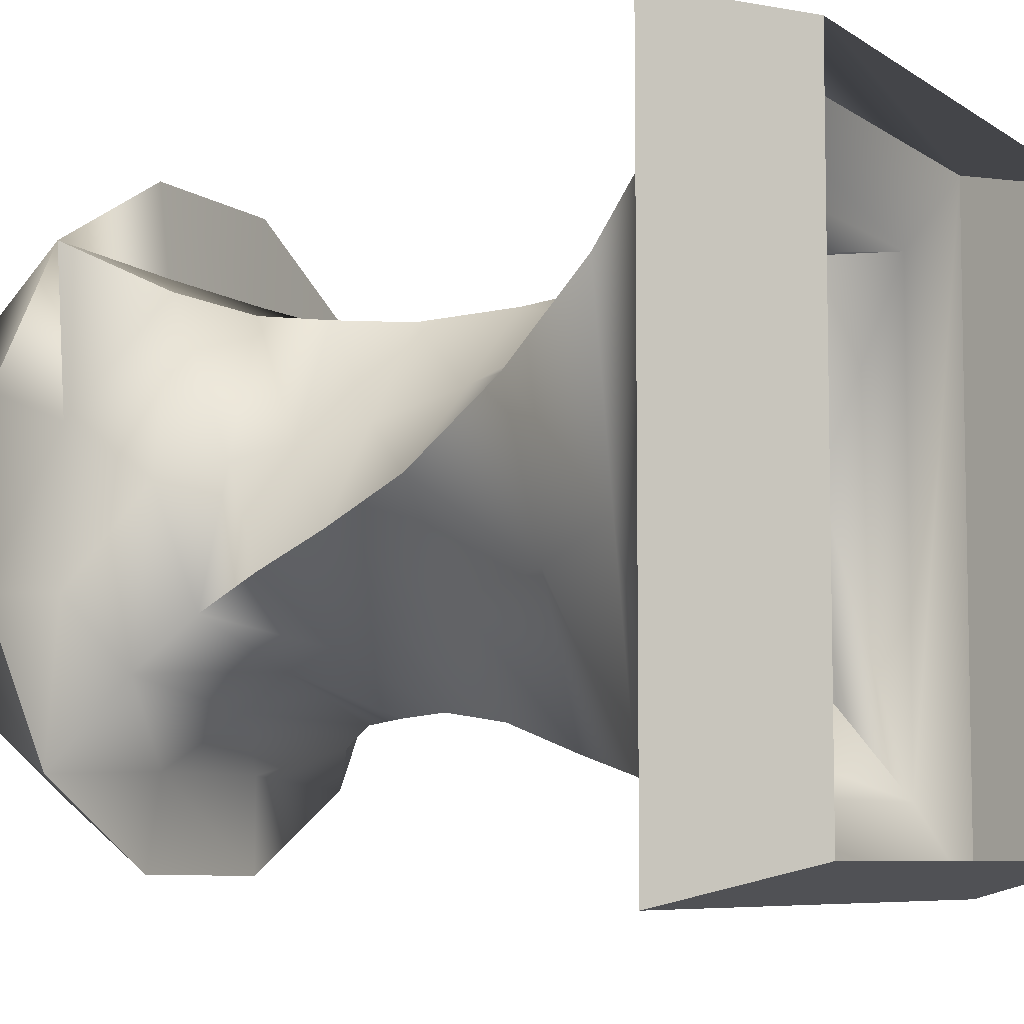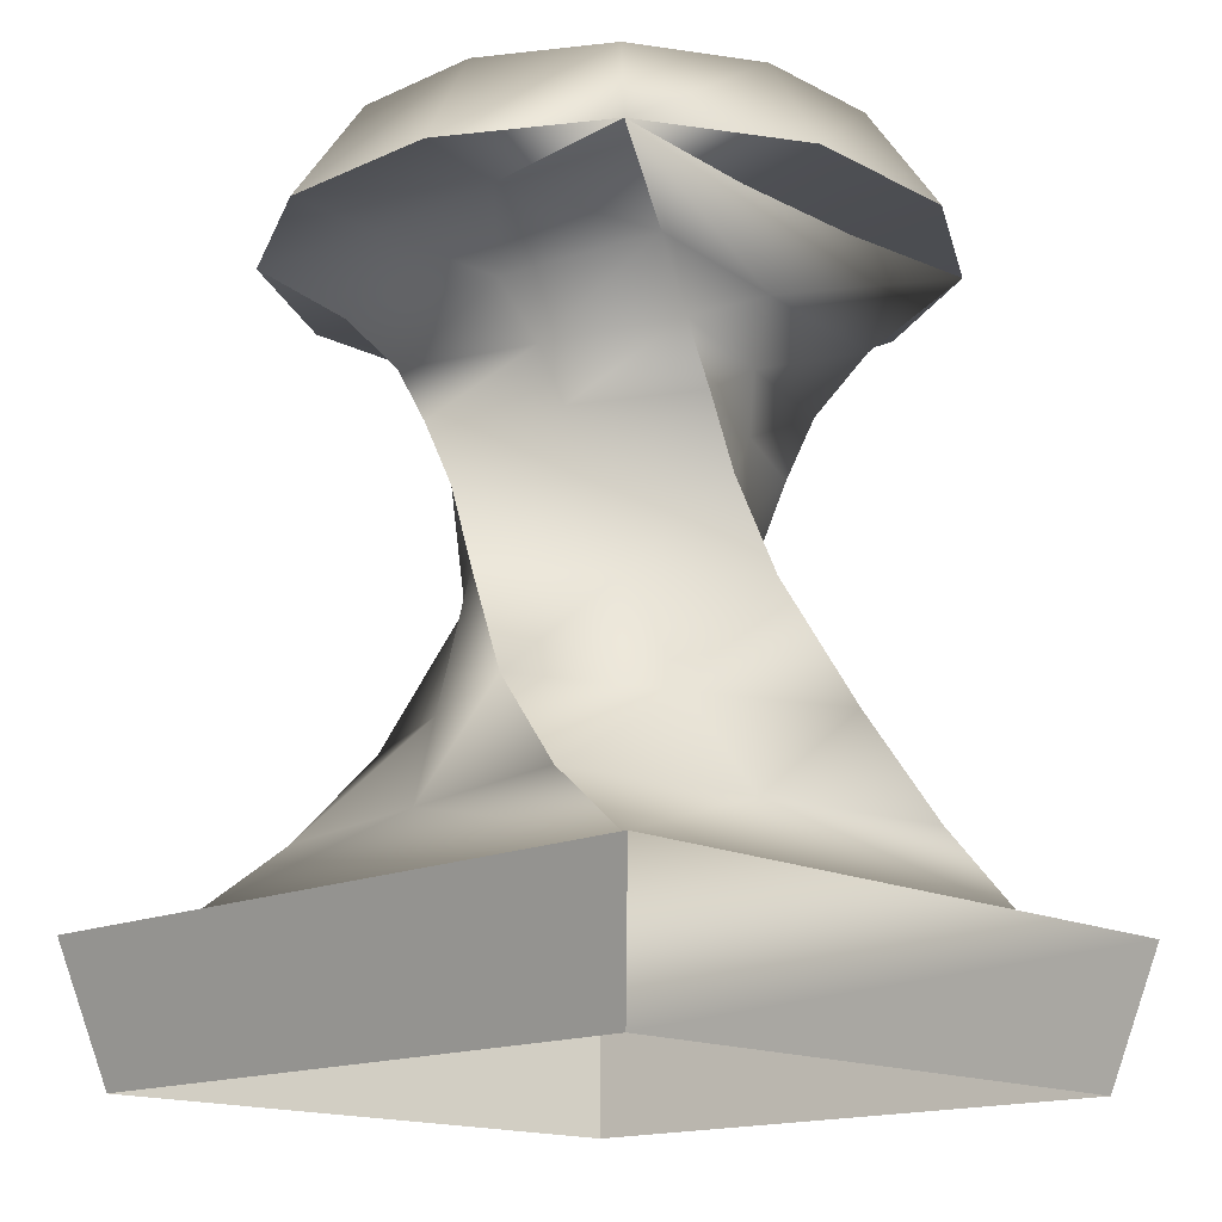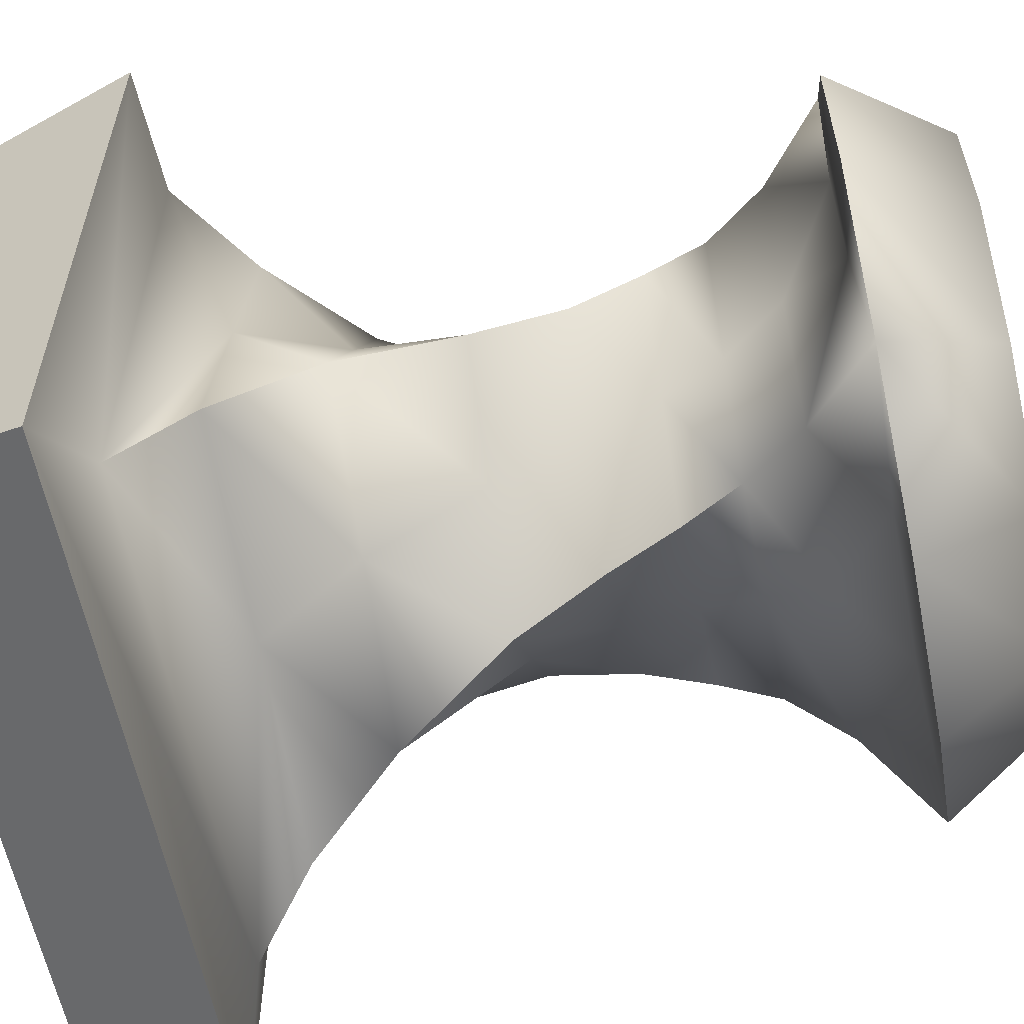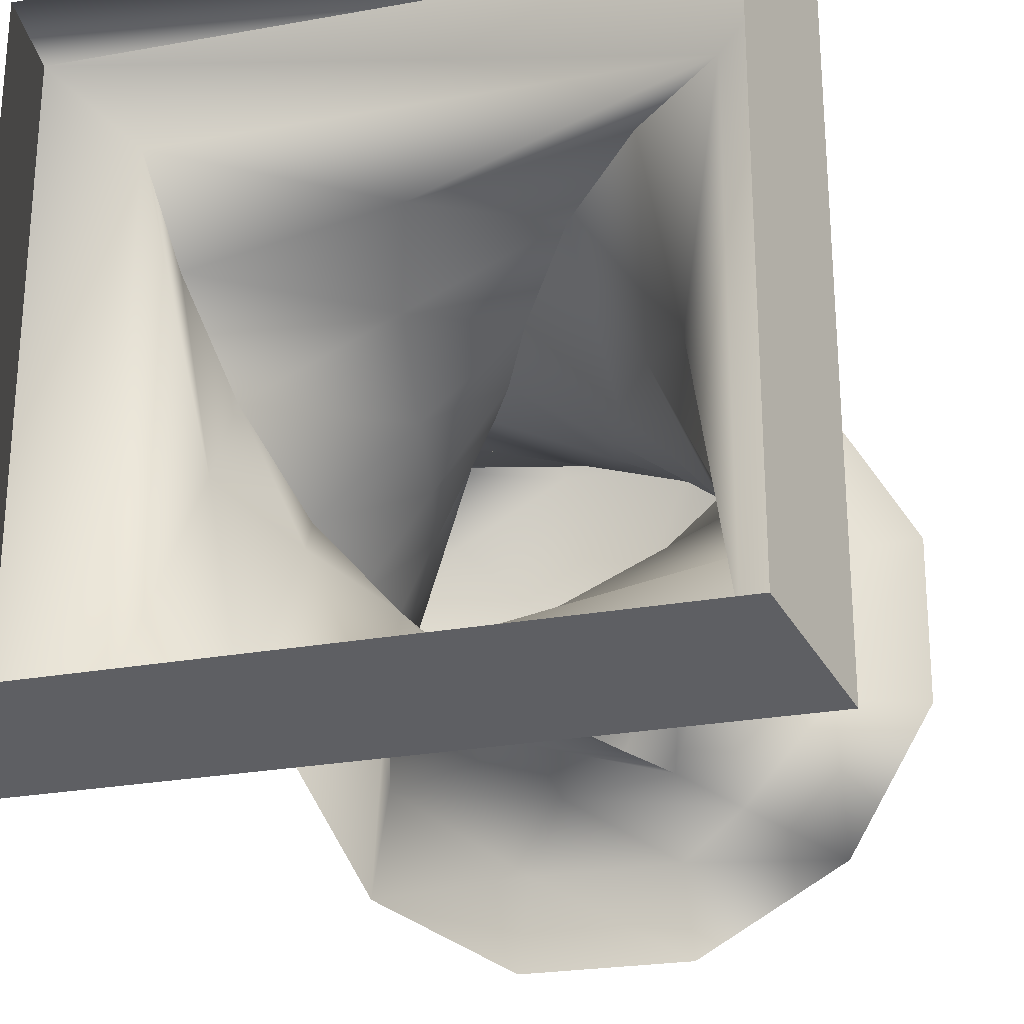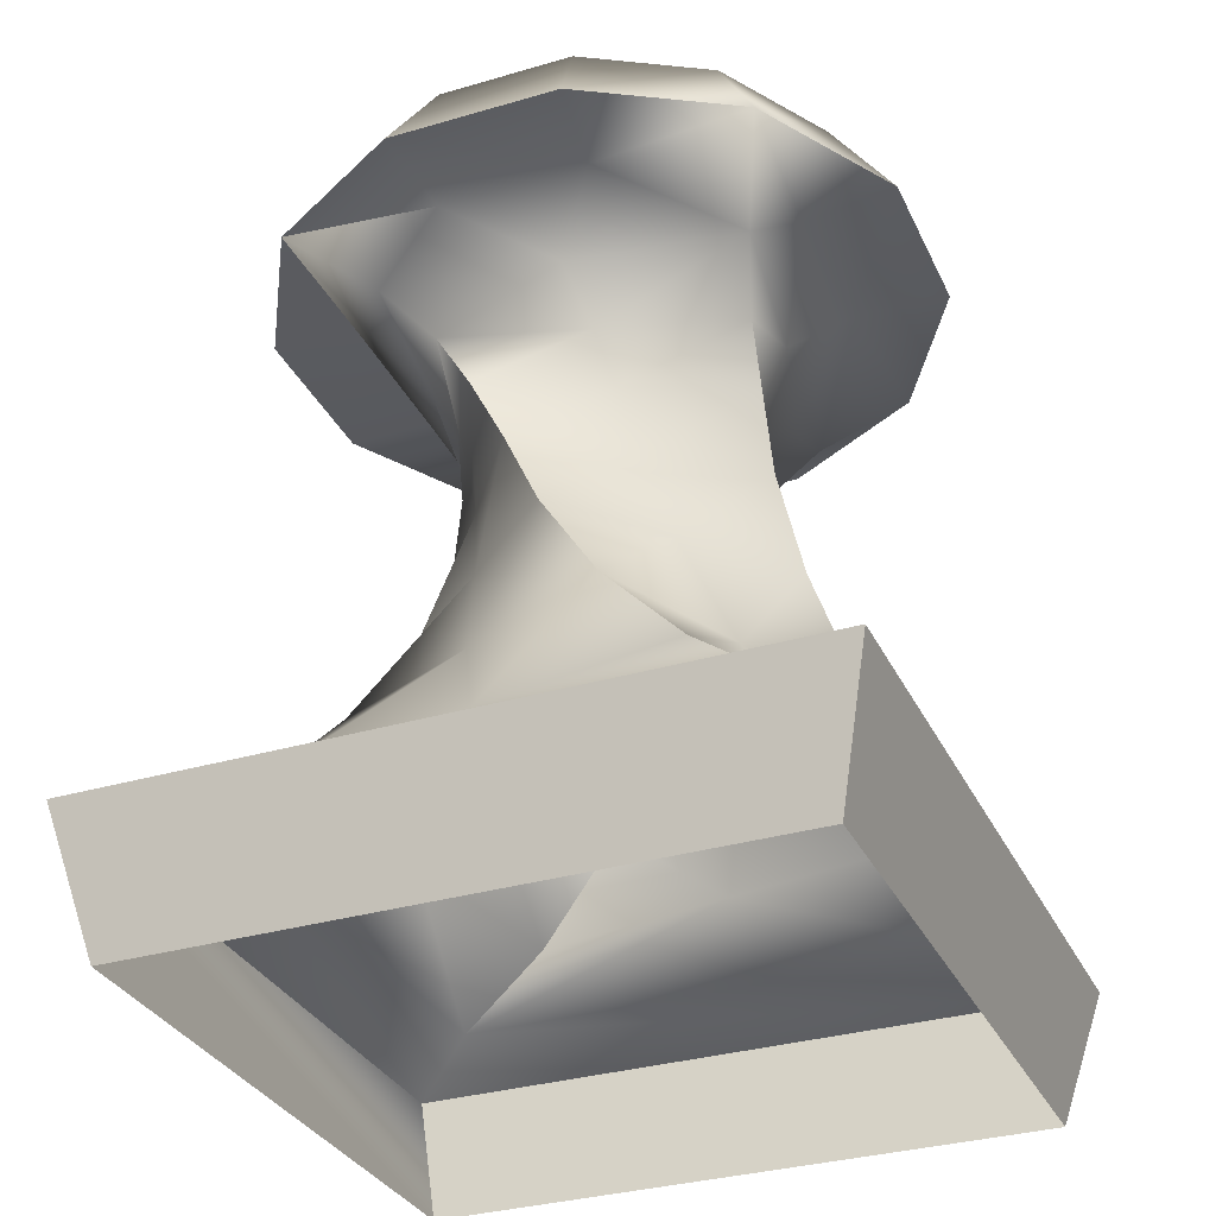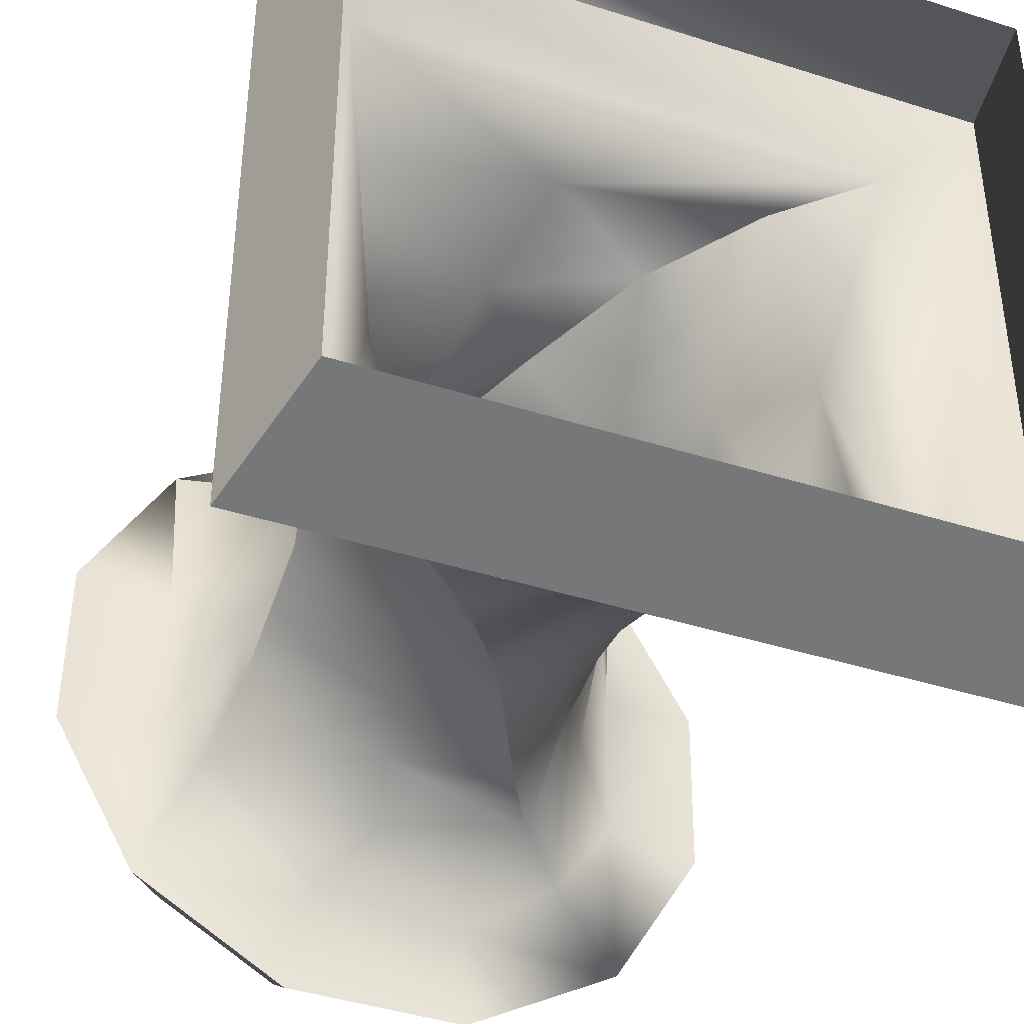
<metadata>
{"format":"obj","ext":"obj","renderer":"f3d","projection":"perspective","resolution":1024,"background":"white","views":[{"elev":-7.0,"azim":-60.6,"up":"+Z"},{"elev":-15.7,"azim":-46.4,"up":"+Y"},{"elev":-59.2,"azim":101.3,"up":"+Z"},{"elev":-26.1,"azim":16.0,"up":"+Z"},{"elev":-32.4,"azim":112.6,"up":"+Y"},{"elev":-40.9,"azim":-21.2,"up":"+Z"}]}
</metadata>
<code>
g save
v 28.25 1e-06 -28.25
v -28.25 1e-06 -28.25
v -31.5 12.6 -31.5
v 31.5 12.6 -31.5
v -23.41 14.76 -23.41
v 3.373 20.98 -18.77
v 23.41 14.76 -23.41
v 6.281 29.6 -13.91
v -7.633 29.6 -20.2
v -1.197 39.82 -17.21
v 8.007 39.82 -9.204
v 9.287 47.76 -6.741
v 2.546 47.76 -16.03
v 5.671 53.99 -16.26
v 10.97 53.99 -5.297
v 12.68 59.24 -3.921
v 8.756 59.24 -16.6
v 13.5 64.49 -18.31
v 15.91 64.49 -2.403
v -28.25 1e-06 -28.25
v -28.25 -1e-06 28.25
v -31.5 12.6 31.5
v -31.5 12.6 -31.5
v -31.5 12.6 -31.5
v -31.5 12.6 31.5
v -23.41 14.76 23.41
v -23.41 14.76 -23.41
v -23.41 14.76 23.41
v -18.77 20.98 -3.373
v -23.41 14.76 -23.41
v -13.91 29.6 -6.281
v -20.2 29.6 7.633
v -17.21 39.82 1.197
v -9.204 39.82 -8.007
v -6.741 47.76 -9.287
v -16.03 47.76 -2.546
v -16.26 53.99 -5.671
v -5.297 53.99 -10.97
v -3.921 59.24 -12.68
v -16.6 59.24 -8.756
v -18.31 64.49 -13.5
v -2.403 64.49 -15.91
v -28.25 -1e-06 28.25
v 28.25 -1e-06 28.25
v 31.5 12.6 31.5
v 31.5 12.6 31.5
v 23.41 14.76 23.41
v 23.41 14.76 23.41
v -3.373 20.98 18.77
v -23.41 14.76 23.41
v -6.281 29.6 13.91
v 7.633 29.6 20.2
v 1.197 39.82 17.21
v -8.007 39.82 9.204
v -9.287 47.76 6.741
v -2.546 47.76 16.03
v -5.671 53.99 16.26
v -10.97 53.99 5.297
v -12.68 59.24 3.921
v -8.756 59.24 16.6
v -13.5 64.49 18.31
v -15.91 64.49 2.403
v 28.25 -1e-06 28.25
v 28.25 1e-06 -28.25
v 31.5 12.6 -31.5
v 31.5 12.6 31.5
v 31.5 12.6 -31.5
v 23.41 14.76 -23.41
v 23.41 14.76 -23.41
v 18.77 20.98 3.373
v 23.41 14.76 23.41
v 13.91 29.6 6.281
v 20.2 29.6 -7.633
v 17.21 39.82 -1.197
v 9.204 39.82 8.007
v 6.741 47.76 9.287
v 16.03 47.76 2.546
v 16.26 53.99 5.671
v 5.297 53.99 10.97
v 3.921 59.24 12.68
v 16.6 59.24 8.756
v 18.31 64.49 13.5
v 2.403 64.49 15.91
v 20.83 69.74 -6.944
v 21.4 70.28 -21.78
v 21.78 70.28 21.4
v -6.944 69.74 -20.83
v -21.78 70.28 -21.4
v -20.83 69.74 6.944
v -21.4 70.28 21.78
v -15.4 20.98 -22.15
v -22.15 20.98 15.4
v 15.4 20.98 22.15
v 22.15 20.98 -15.4
v 22.15 20.98 -15.4
v 20.2 29.6 -7.633
v 17.21 39.82 -1.197
v 16.03 47.76 2.546
v 16.26 53.99 5.671
v 16.6 59.24 8.756
v 18.31 64.49 13.5
v 20.83 69.74 6.944
v 21.78 70.28 21.4
v 15.4 20.98 22.15
v 7.633 29.6 20.2
v 1.197 39.82 17.21
v -2.546 47.76 16.03
v -5.671 53.99 16.26
v -8.756 59.24 16.6
v -13.5 64.49 18.31
v -15.4 20.98 -22.15
v -7.633 29.6 -20.2
v -1.197 39.82 -17.21
v 2.546 47.76 -16.03
v 5.671 53.99 -16.26
v 8.756 59.24 -16.6
v 13.5 64.49 -18.31
v 6.944 69.74 -20.83
v 21.4 70.28 -21.78
v 6.944 69.74 20.83
v -6.944 69.74 20.83
v -21.4 70.28 21.78
v -22.15 20.98 15.4
v -20.2 29.6 7.633
v -17.21 39.82 1.197
v -16.03 47.76 -2.546
v -16.26 53.99 -5.671
v -16.6 59.24 -8.756
v -18.31 64.49 -13.5
v -20.83 69.74 -6.944
v -21.78 70.28 -21.4
v -16.85 79.97 17.15
v -23.17 79.97 6.424
v -29.42 70.28 8.159
v -21.4 70.28 21.78
v -6.019 79.97 23.27
v -16.85 79.97 17.15
v -21.4 70.28 21.78
v -7.644 70.28 29.56
v 6.424 79.97 23.17
v 8.159 70.28 29.42
v 17.15 79.97 16.85
v 21.78 70.28 21.4
v 23.27 79.97 6.019
v 17.15 79.97 16.85
v 21.78 70.28 21.4
v 29.56 70.28 7.644
v 23.17 79.97 -6.424
v 29.42 70.28 -8.159
v 16.85 79.97 -17.15
v 21.4 70.28 -21.78
v 6.019 79.97 -23.27
v 16.85 79.97 -17.15
v 21.4 70.28 -21.78
v 7.644 70.28 -29.56
v -6.424 79.97 -23.17
v -8.159 70.28 -29.42
v -17.15 79.97 -16.85
v -21.78 70.28 -21.4
v -23.27 79.97 -6.019
v -17.15 79.97 -16.85
v -21.78 70.28 -21.4
v -29.56 70.28 -7.644
v -23.17 79.97 6.424
v 2e-06 74.22 2e-06
v -23.27 79.97 -6.019
v 6.424 79.97 23.17
v 17.15 79.97 16.85
v 16.85 79.97 -17.15
v 6.019 79.97 -23.27
v -6.424 79.97 -23.17
v 23.27 79.97 6.019
v 23.17 79.97 -6.424
v -16.85 79.97 17.15
v -6.019 79.97 23.27
v -17.15 79.97 -16.85
v -29.42 70.28 8.159
v -20.83 69.74 6.944
v -21.4 70.28 21.78
v -29.56 70.28 -7.644
v -20.83 69.74 -6.944
v -21.78 70.28 -21.4
v -8.159 70.28 -29.42
v -6.944 69.74 -20.83
v -21.78 70.28 -21.4
v 7.644 70.28 -29.56
v 21.4 70.28 -21.78
v 6.944 69.74 -20.83
v 29.42 70.28 -8.159
v 20.83 69.74 -6.944
v 29.56 70.28 7.644
v 21.78 70.28 21.4
v 20.83 69.74 6.944
v 8.159 70.28 29.42
v 6.944 69.74 20.83
v 21.78 70.28 21.4
v -6.944 69.74 20.83
v -7.644 70.28 29.56
f 22 20 21
f 20 22 23
f 19 84 102
f 84 19 18
f 16 18 19
f 18 16 17
f 15 17 16
f 17 15 14
f 12 14 15
f 14 12 13
f 11 13 12
f 13 11 10
f 8 10 11
f 10 8 9
f 6 9 8
f 9 6 91
f 5 91 6
f 18 85 84
f 6 7 5
f 7 6 95
f 8 95 6
f 95 8 96
f 11 96 8
f 96 11 97
f 12 97 11
f 97 12 98
f 15 98 12
f 98 15 99
f 16 99 15
f 99 16 100
f 19 100 16
f 100 19 101
f 102 101 19
f 101 102 103
f 48 93 49
f 52 49 93
f 49 52 51
f 53 51 52
f 51 53 54
f 56 54 53
f 54 56 55
f 57 55 56
f 55 57 58
f 60 58 57
f 58 60 59
f 61 59 60
f 59 61 62
f 89 62 61
f 62 89 130
f 61 90 89
f 49 50 48
f 50 49 123
f 51 123 49
f 123 51 124
f 54 124 51
f 124 54 125
f 55 125 54
f 125 55 126
f 58 126 55
f 126 58 127
f 59 127 58
f 127 59 128
f 62 128 59
f 128 62 129
f 130 129 62
f 129 130 131
f 69 94 70
f 73 70 94
f 70 73 72
f 74 72 73
f 72 74 75
f 77 75 74
f 75 77 76
f 78 76 77
f 76 78 79
f 81 79 78
f 79 81 80
f 82 80 81
f 80 82 83
f 86 83 82
f 83 86 122
f 121 122 86
f 86 120 121
f 70 71 69
f 71 70 104
f 72 104 70
f 104 72 105
f 75 105 72
f 105 75 106
f 76 106 75
f 106 76 107
f 79 107 76
f 107 79 108
f 80 108 79
f 108 80 109
f 83 109 80
f 109 83 110
f 122 110 83
f 28 92 29
f 32 29 92
f 29 32 31
f 33 31 32
f 31 33 34
f 36 34 33
f 34 36 35
f 37 35 36
f 35 37 38
f 40 38 37
f 38 40 39
f 41 39 40
f 39 41 42
f 87 42 41
f 42 87 118
f 41 88 87
f 29 30 28
f 30 29 111
f 31 111 29
f 111 31 112
f 34 112 31
f 112 34 113
f 35 113 34
f 113 35 114
f 38 114 35
f 114 38 115
f 39 115 38
f 115 39 116
f 42 116 39
f 116 42 117
f 118 117 42
f 117 118 119
f 68 67 27
f 24 27 67
f 27 24 26
f 25 26 24
f 26 25 47
f 46 47 25
f 68 46 67
f 46 68 47
f 45 43 44
f 43 45 25
f 161 162 160
f 163 160 162
f 160 163 133
f 134 133 163
f 133 134 132
f 135 132 134
f 165 164 174
f 164 165 166
f 176 166 165
f 165 171 176
f 171 165 170
f 165 169 170
f 169 165 173
f 165 172 173
f 172 165 168
f 174 175 165
f 167 165 175
f 165 167 168
f 137 138 136
f 139 136 138
f 136 139 140
f 141 140 139
f 140 141 142
f 143 142 141
f 145 146 144
f 147 144 146
f 144 147 148
f 149 148 147
f 148 149 150
f 151 150 149
f 153 154 152
f 155 152 154
f 152 155 156
f 157 156 155
f 156 157 158
f 159 158 157
f 182 181 180
f 178 180 181
f 180 178 177
f 179 177 178
f 179 197 198
f 195 198 197
f 198 195 194
f 196 194 195
f 187 188 186
f 184 186 188
f 186 184 183
f 185 183 184
f 192 193 191
f 190 191 193
f 191 190 189
f 187 189 190
f 65 63 64
f 63 65 66
f 3 1 2
f 1 3 4

</code>
